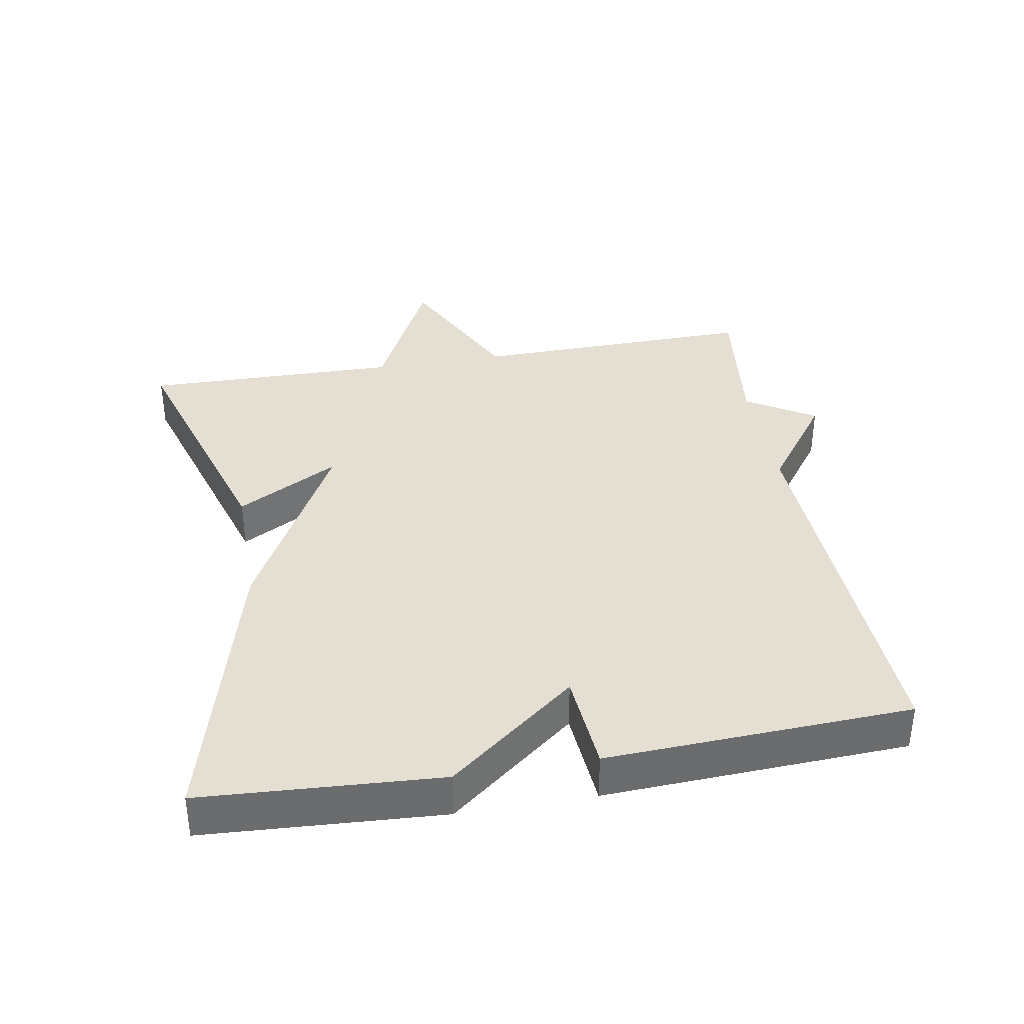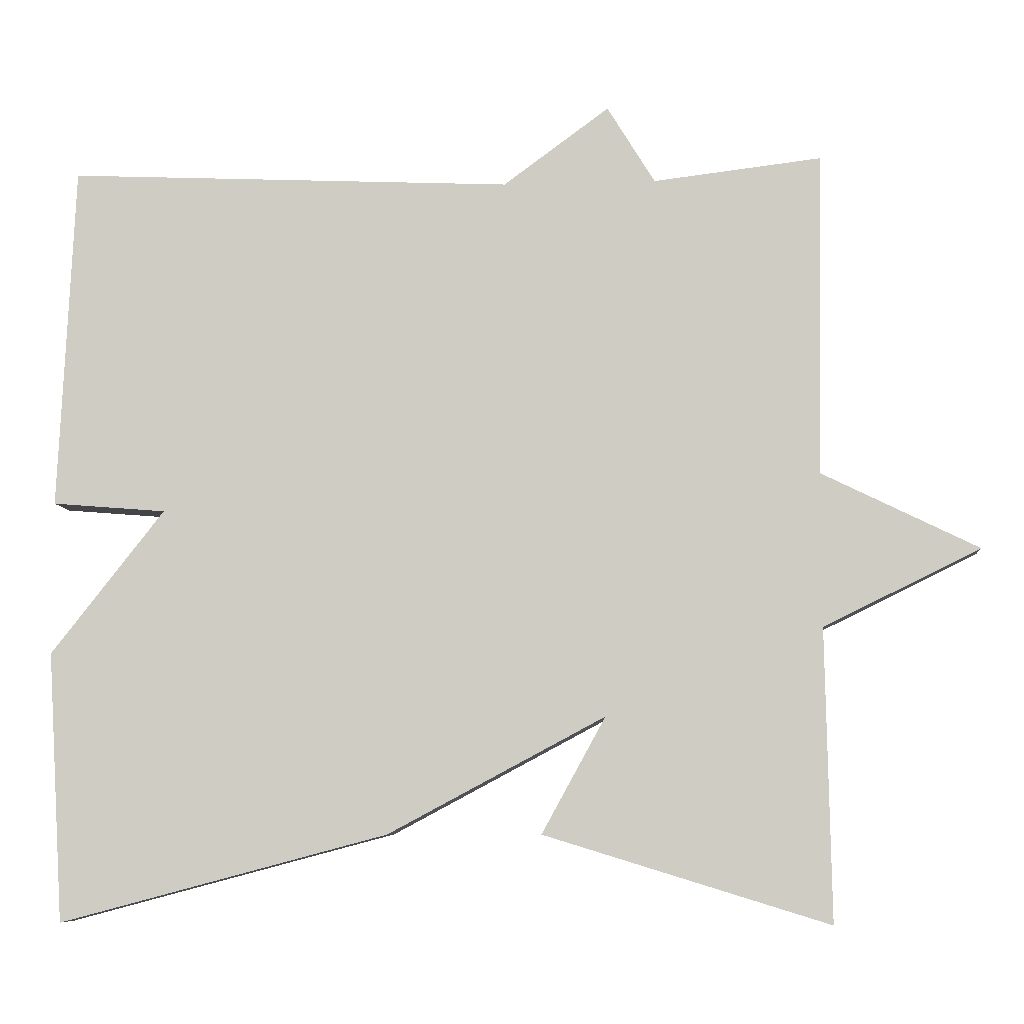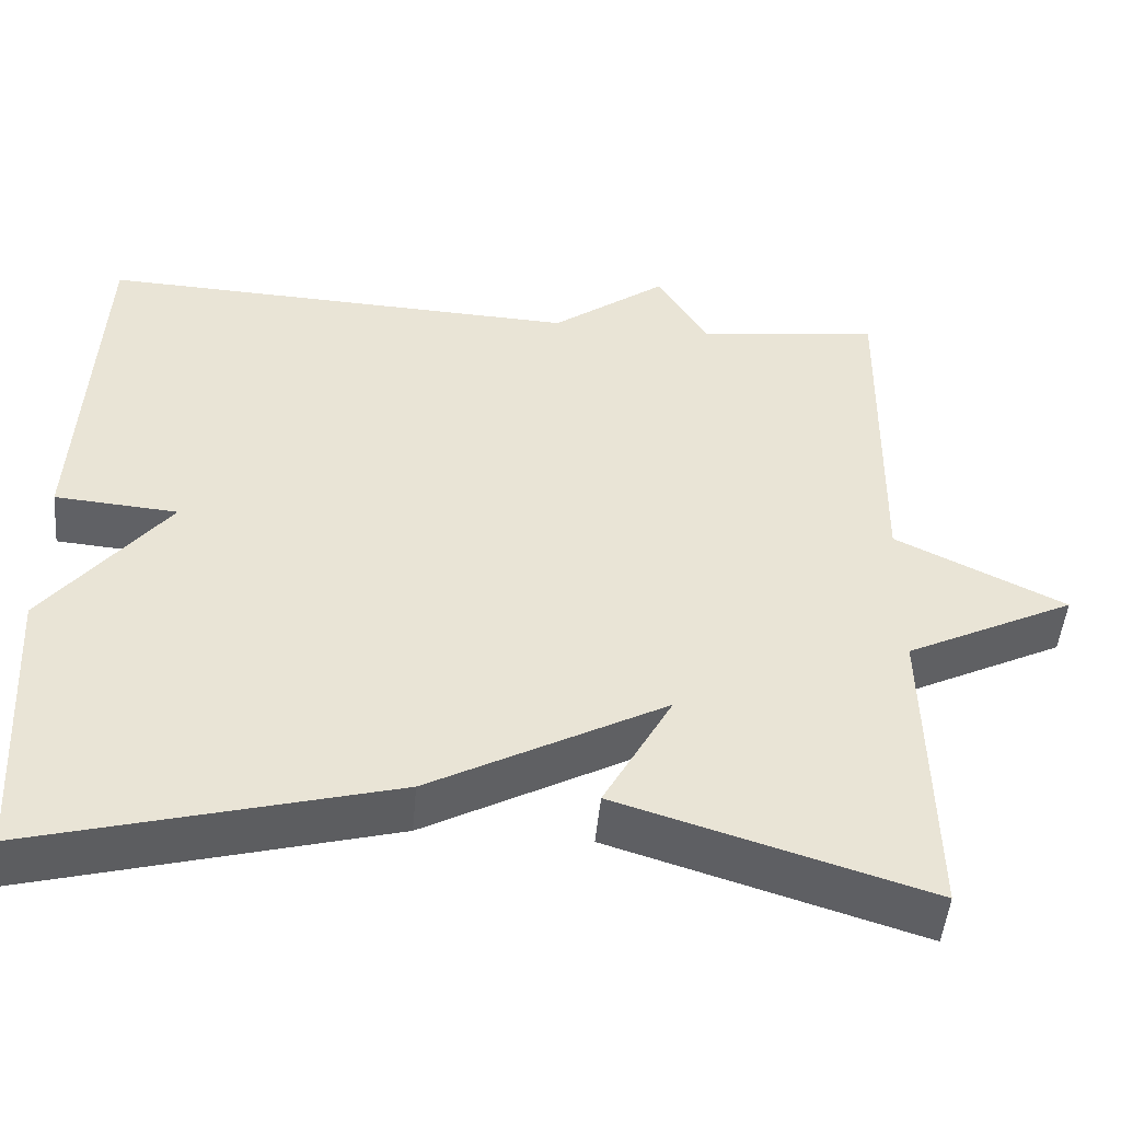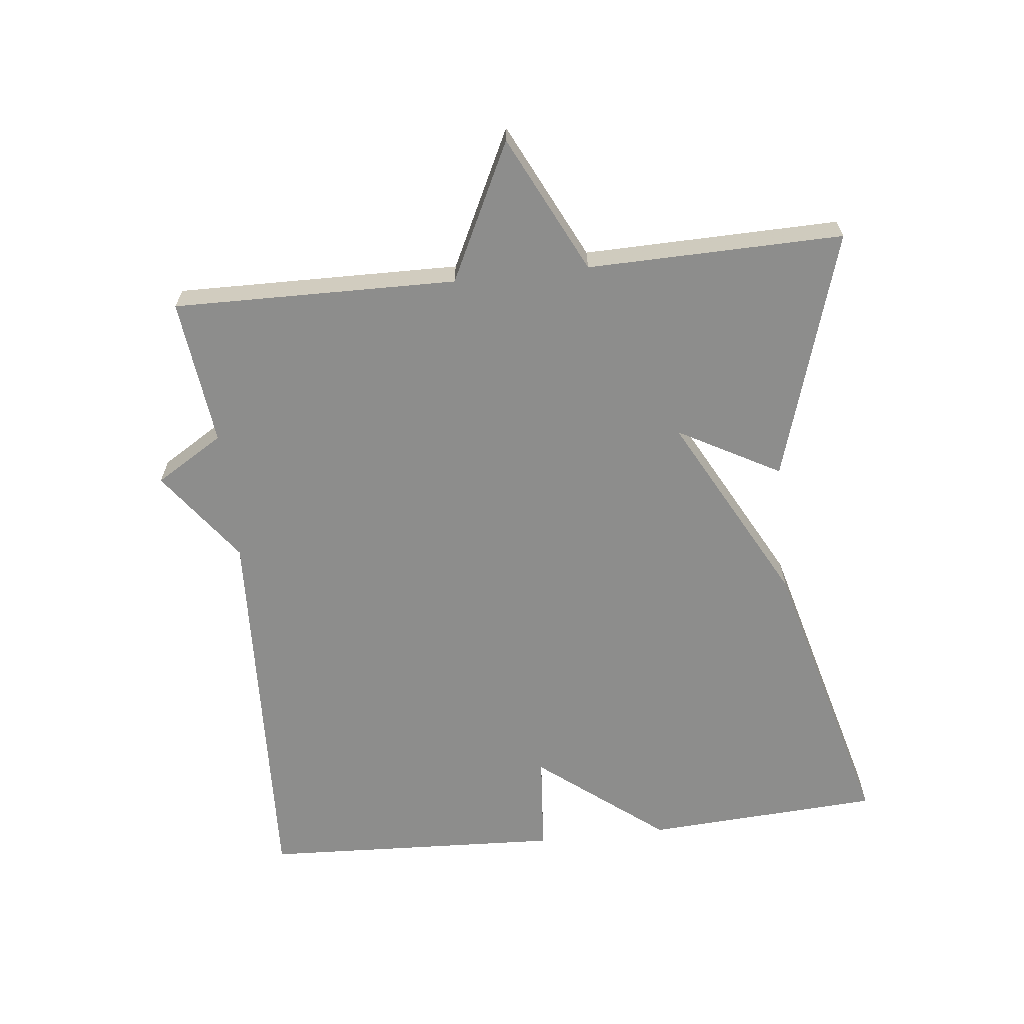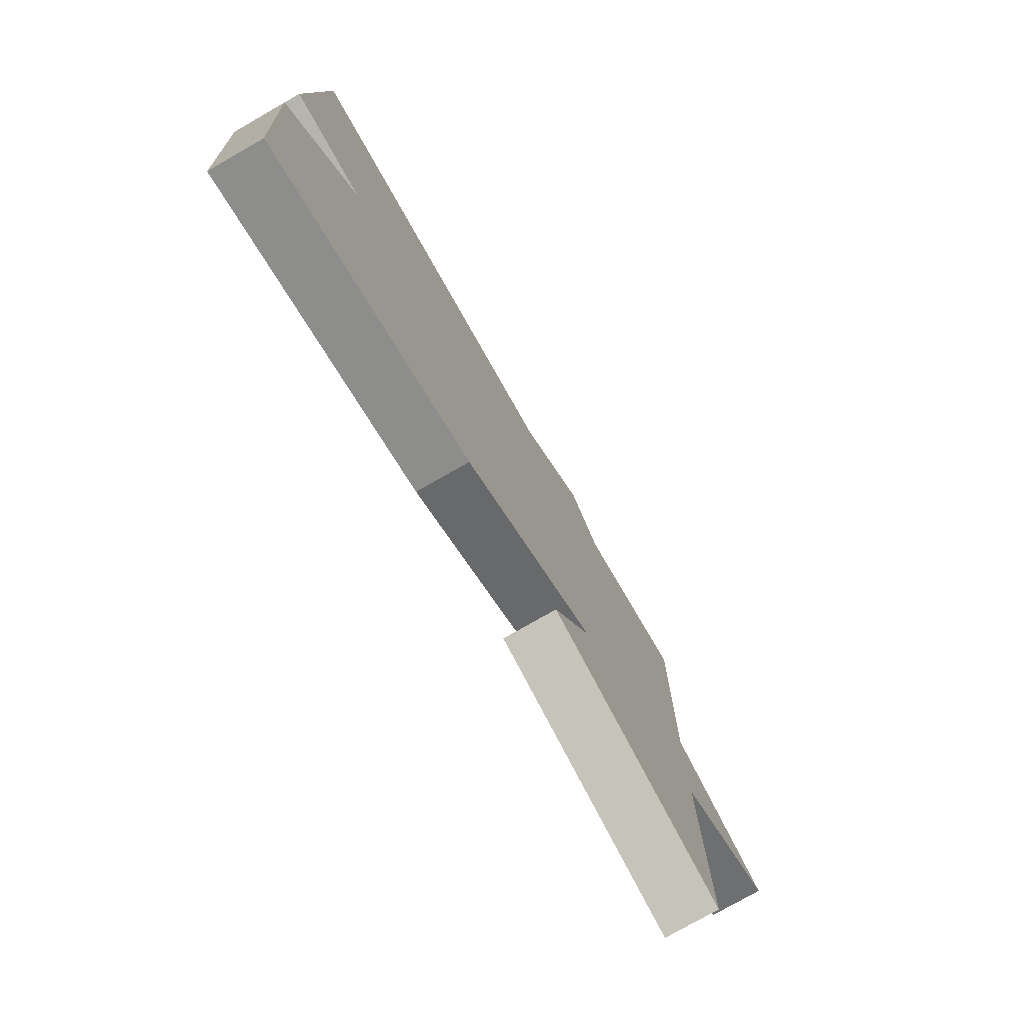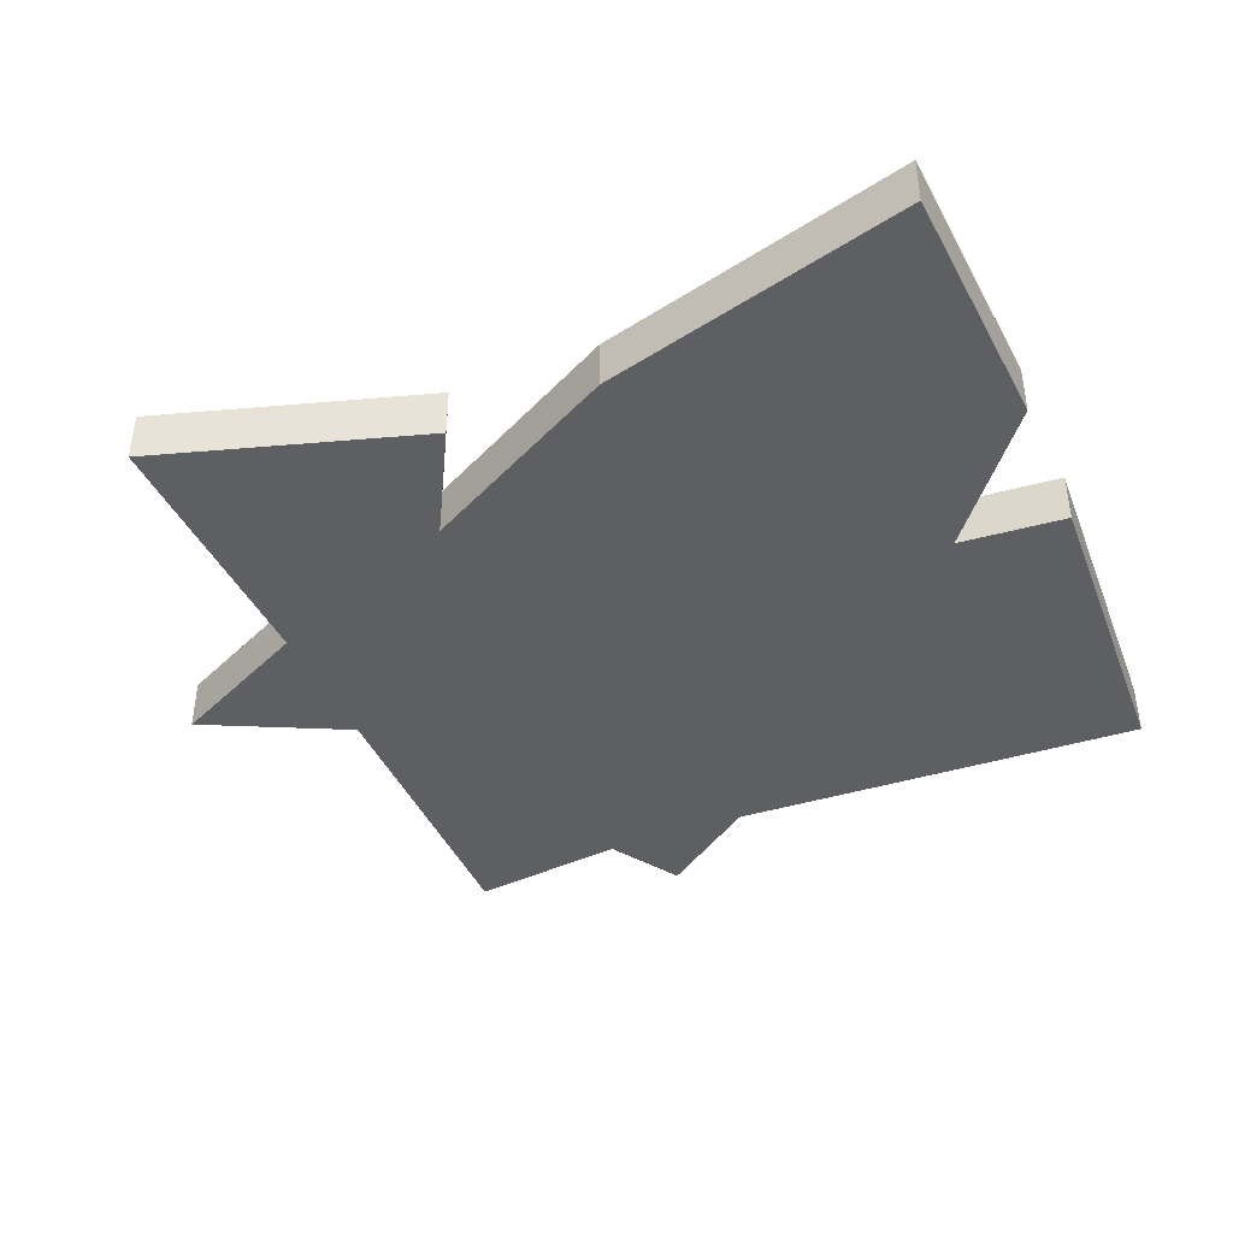
<metadata>
{"format":"obj","ext":"obj","renderer":"f3d","projection":"perspective","resolution":1024,"background":"white","views":[{"elev":36.9,"azim":-99.9,"up":"+Y"},{"elev":-7.5,"azim":4.9,"up":"+Z"},{"elev":-48.6,"azim":-5.1,"up":"+Z"},{"elev":-64.4,"azim":96.3,"up":"+Y"},{"elev":-77.1,"azim":-60.2,"up":"+Z"},{"elev":-41.2,"azim":-156.9,"up":"+Y"}]}
</metadata>
<code>
v -0.5 0.07 -0.5
v -0.521 0.07 -0.149
v -0.373 0.07 0.039
v -0.521 0.07 0.051
v -0.5 0.07 0.5
v 0.081 0.07 0.474
v 0.219 0.07 0.575
v 0.281 0.07 0.474
v 0.5 0.07 0.5
v 0.493 0.07 0.079
v 0.697 0.07 -0.021
v 0.493 0.07 -0.121
v 0.5 0.07 -0.5
v 0.129 0.07 -0.386
v 0.212 0.07 -0.235
v -0.071 0.07 -0.386
v -0.5 0 -0.5
v -0.521 0 -0.149
v -0.373 0 0.039
v -0.521 0 0.051
v -0.5 0 0.5
v 0.081 0 0.474
v 0.219 0 0.575
v 0.281 0 0.474
v 0.5 0 0.5
v 0.493 0 0.079
v 0.697 0 -0.021
v 0.493 0 -0.121
v 0.5 0 -0.5
v 0.129 0 -0.386
v 0.212 0 -0.235
v -0.071 0 -0.386
f 1 2 3
f 16 1 3
f 15 16 3
f 12 13 14 15
f 12 15 3
f 11 12 3
f 10 11 3
f 10 3 4
f 9 10 4
f 8 9 4
f 6 7 8
f 6 8 4
f 4 5 6
f 19 18 17
f 19 17 32
f 19 32 31
f 31 30 29 28
f 19 31 28
f 19 28 27
f 19 27 26
f 20 19 26
f 20 26 25
f 20 25 24
f 24 23 22
f 20 24 22
f 22 21 20
f 1 17 18 2
f 2 18 19 3
f 3 19 20 4
f 4 20 21 5
f 5 21 22 6
f 6 22 23 7
f 7 23 24 8
f 8 24 25 9
f 9 25 26 10
f 10 26 27 11
f 11 27 28 12
f 12 28 29 13
f 13 29 30 14
f 14 30 31 15
f 15 31 32 16
f 16 32 17 1

</code>
